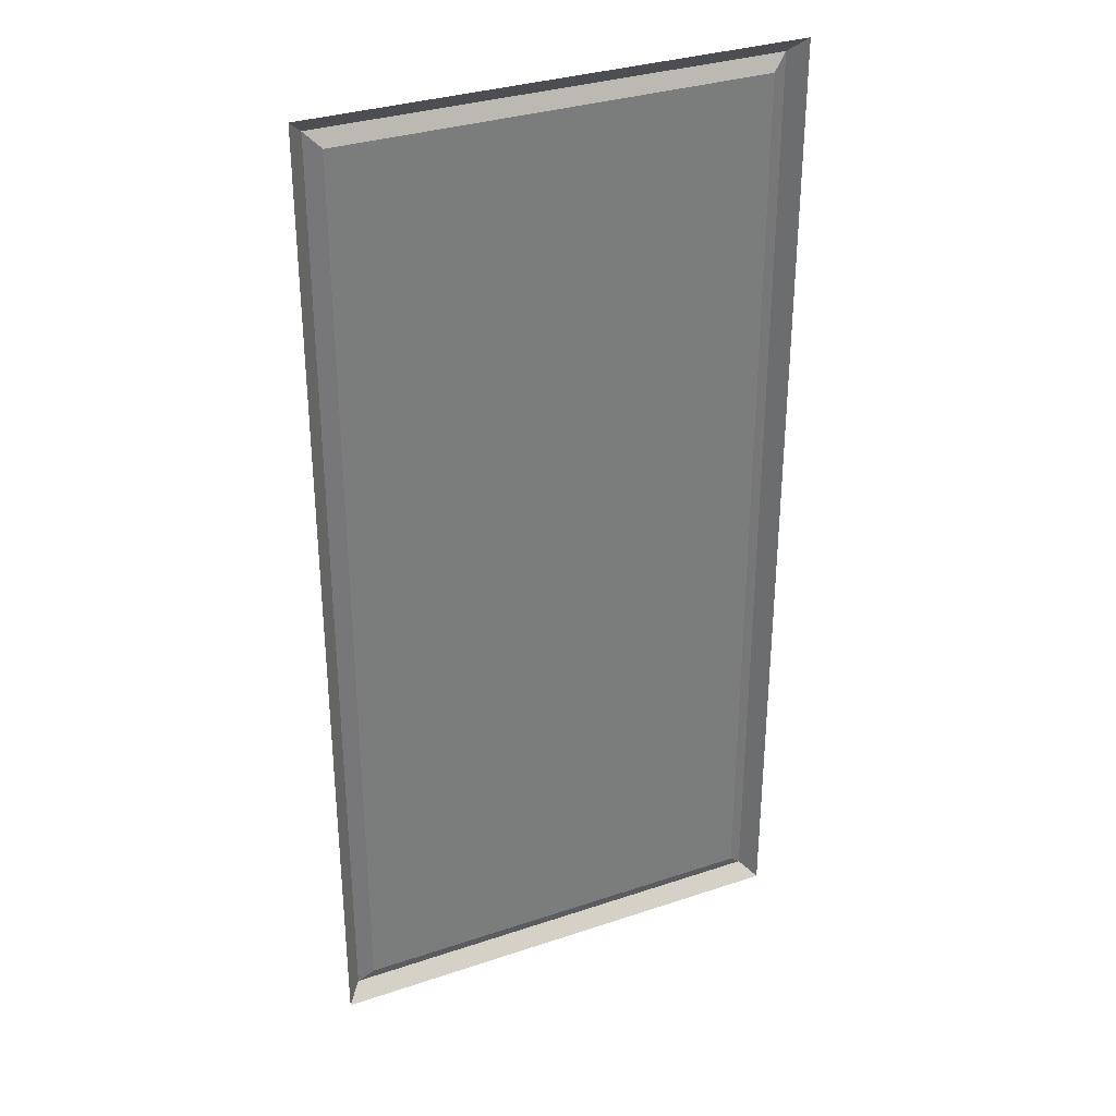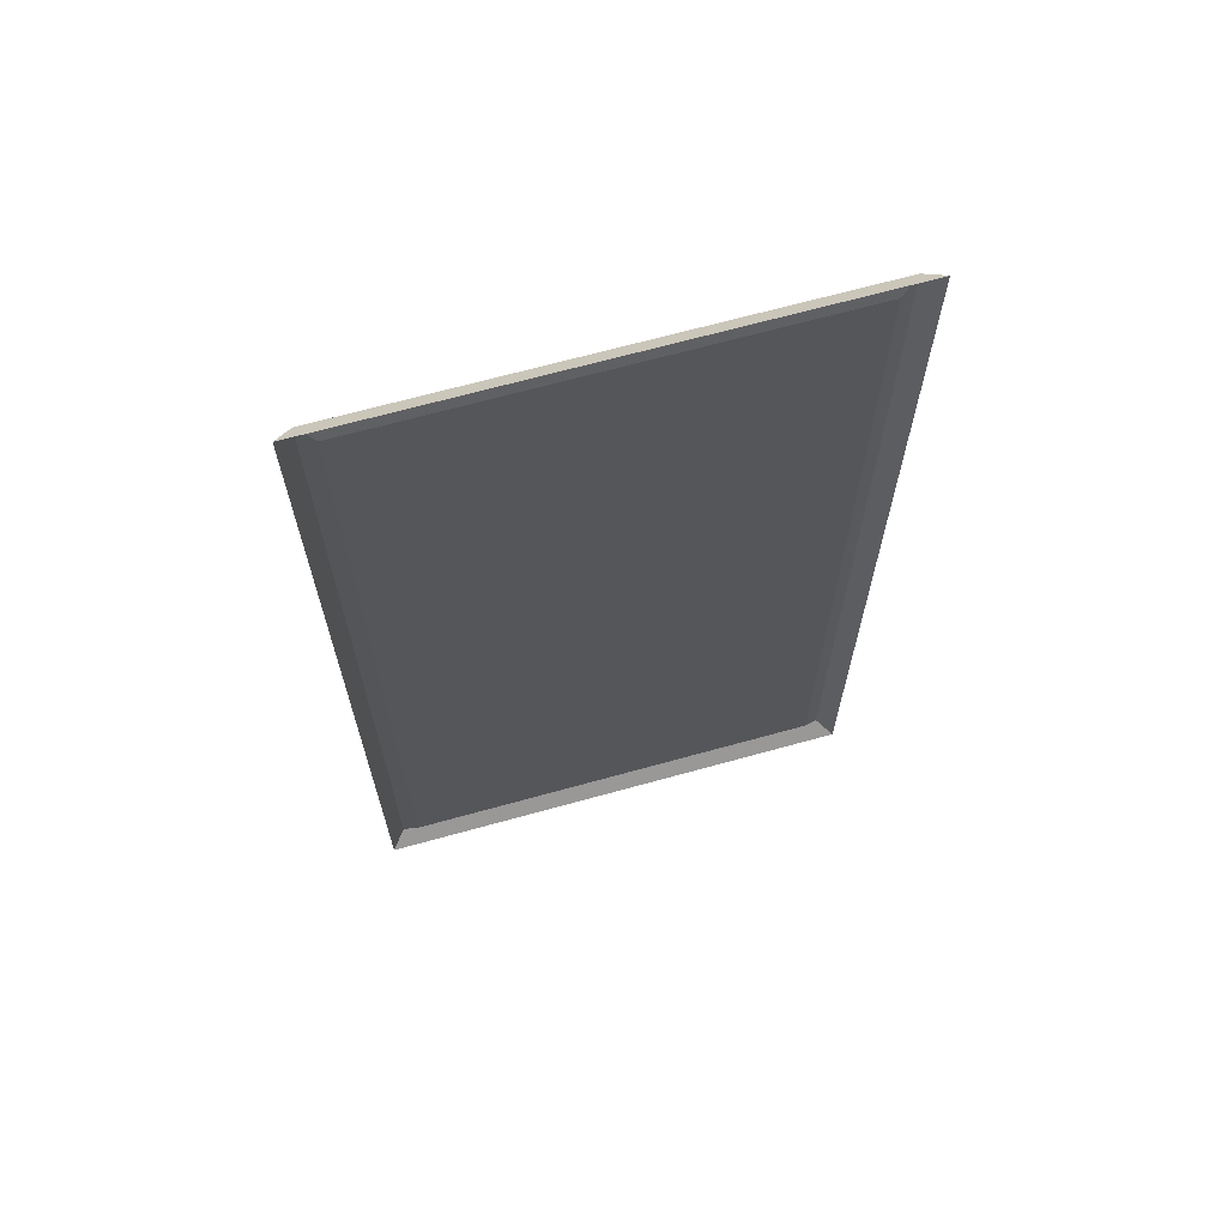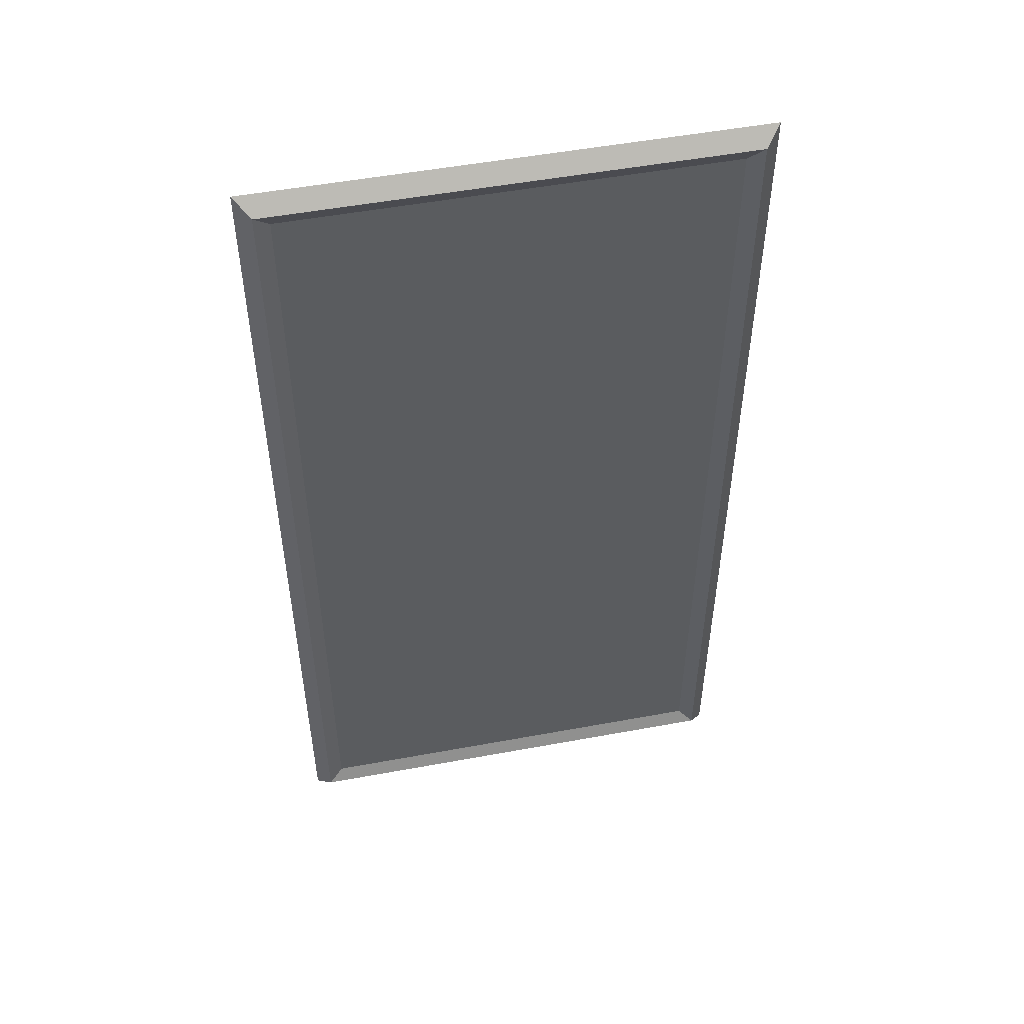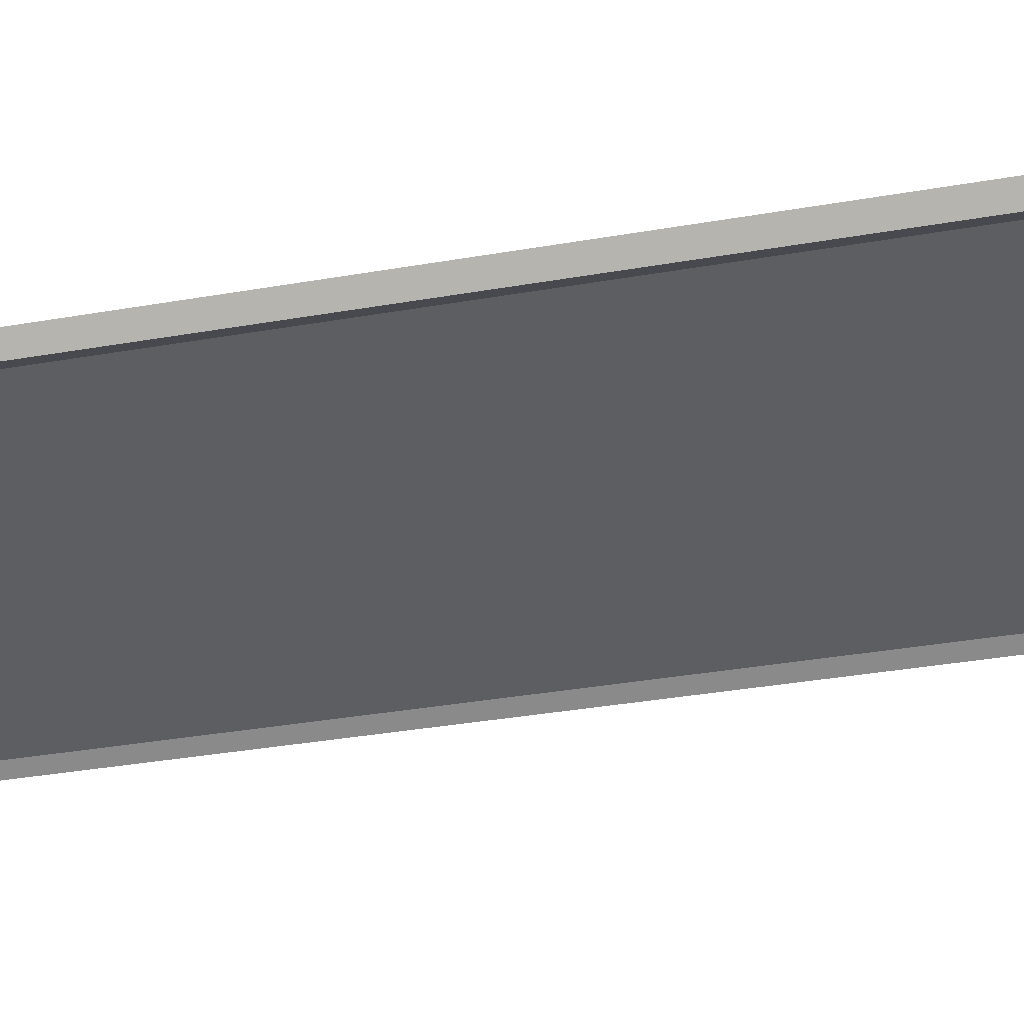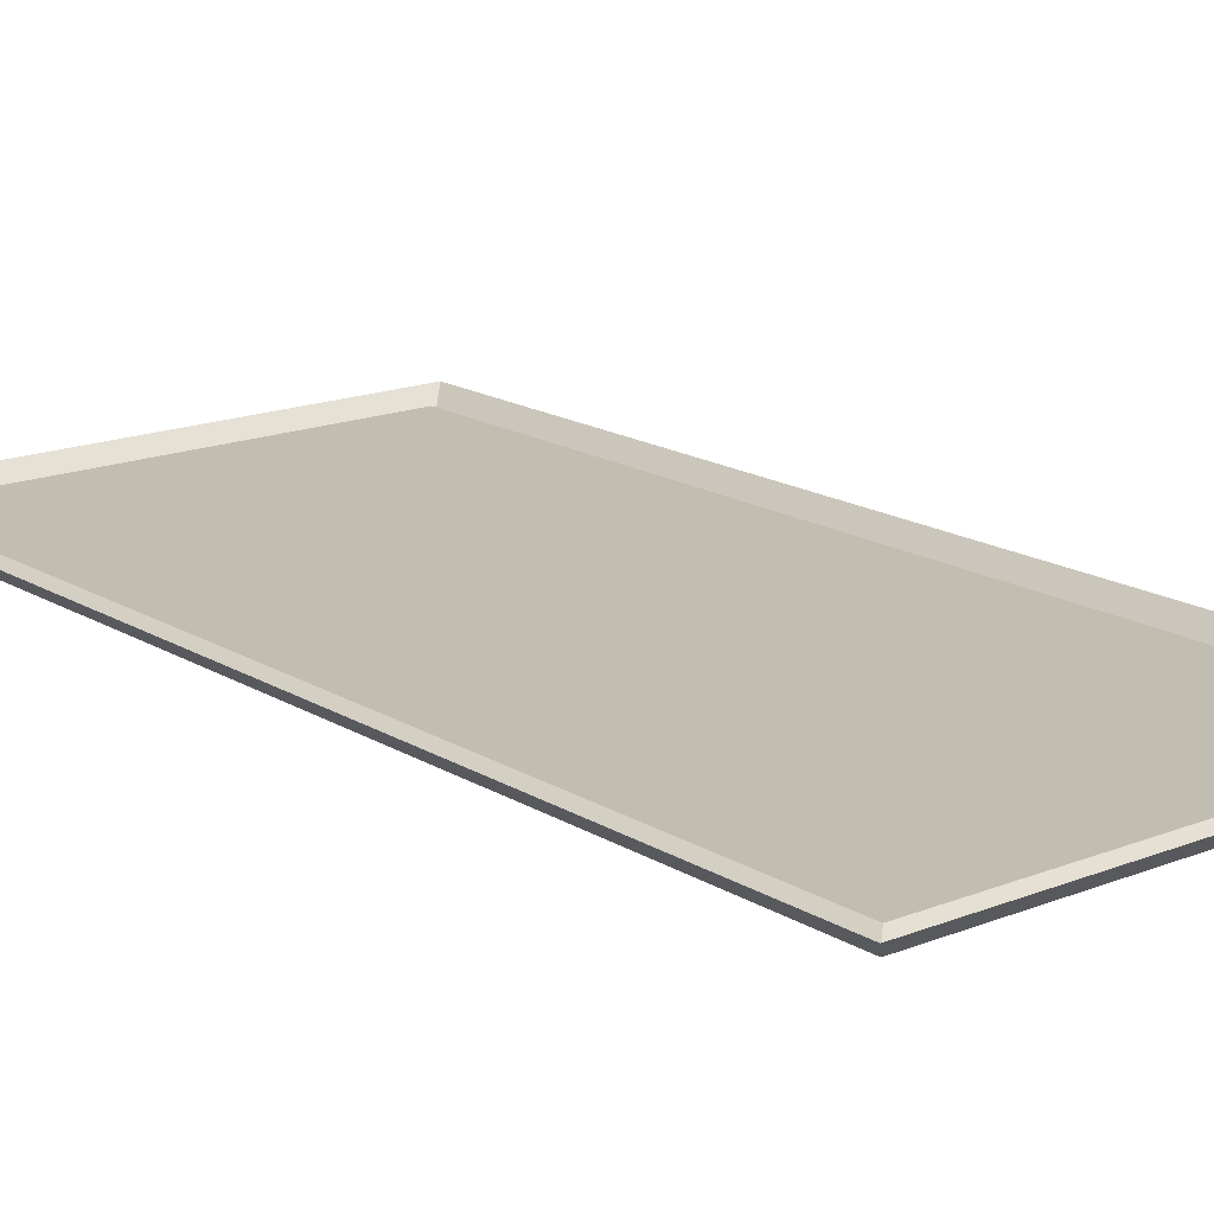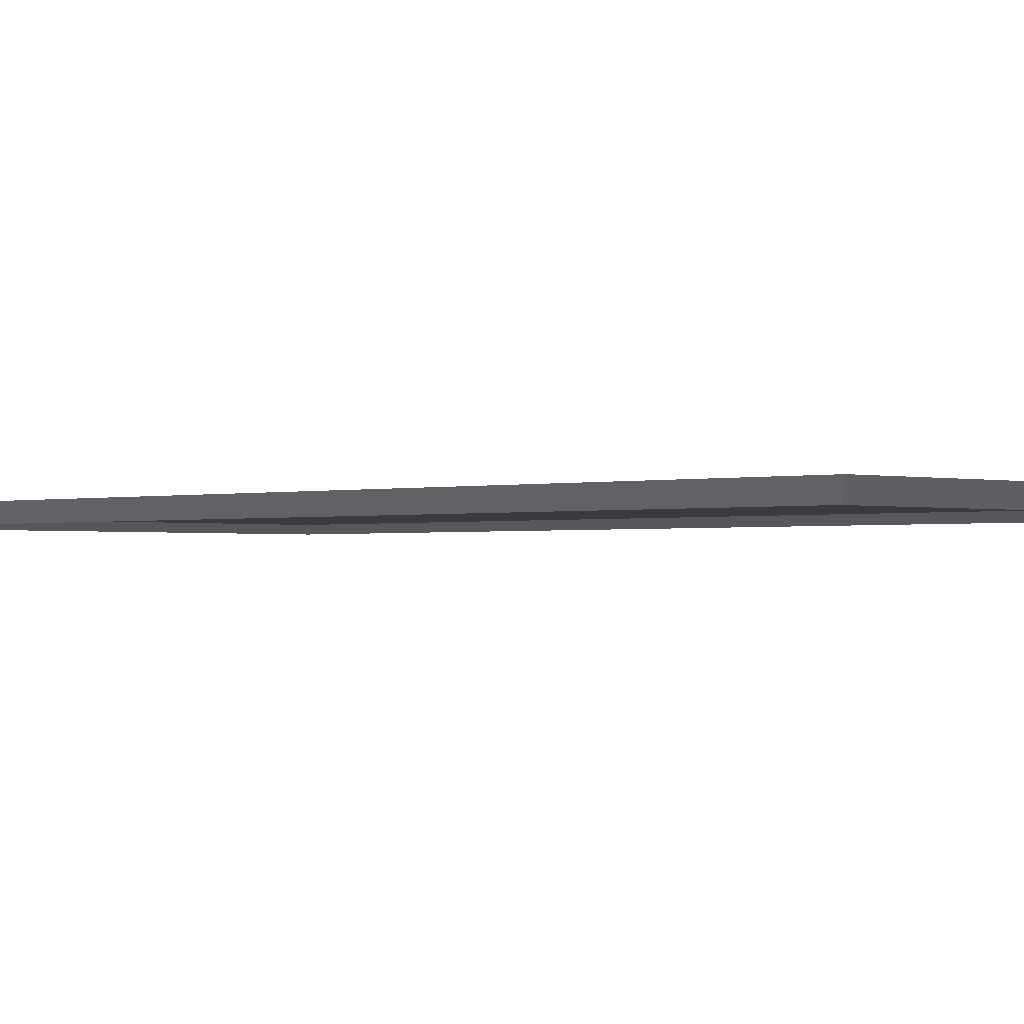
<metadata>
{"format":"obj","ext":"obj","renderer":"f3d","projection":"perspective","resolution":1024,"background":"white","views":[{"elev":32.6,"azim":155.1,"up":"+Z"},{"elev":67.8,"azim":164.5,"up":"+Z"},{"elev":51.9,"azim":-11.3,"up":"+Z"},{"elev":-38.4,"azim":-77.8,"up":"+Y"},{"elev":16.7,"azim":140.9,"up":"+Y"},{"elev":-1.3,"azim":-44.8,"up":"+Y"}]}
</metadata>
<code>
o Cube
v -16 0 -32
v 16 0 32
v -16 0 32
v 15 -1 31
v 16 0 -32
v -15 -1 31
v 15 -1 -31
v -15 -1 -31
v -14 -0.5 30
v -14 -0.5 -30
v 14 -0.5 30
v 14 -0.5 -30
f 4 3 6
f 7 11 12
f 8 3 1
f 7 2 4
f 5 8 1
f 10 6 8
f 8 12 10
f 9 4 6
f 12 9 10
f 4 2 3
f 7 4 11
f 8 6 3
f 7 5 2
f 5 7 8
f 10 9 6
f 8 7 12
f 9 11 4
f 12 11 9

</code>
